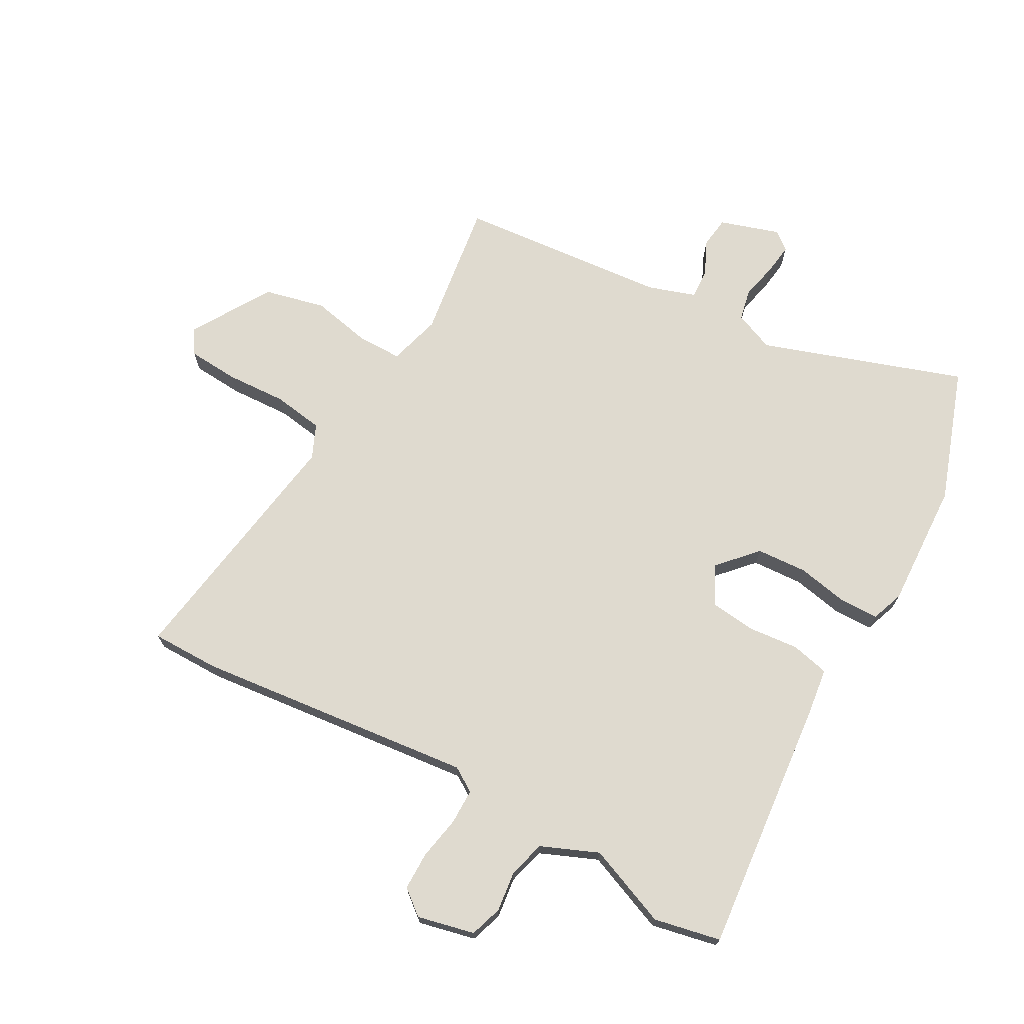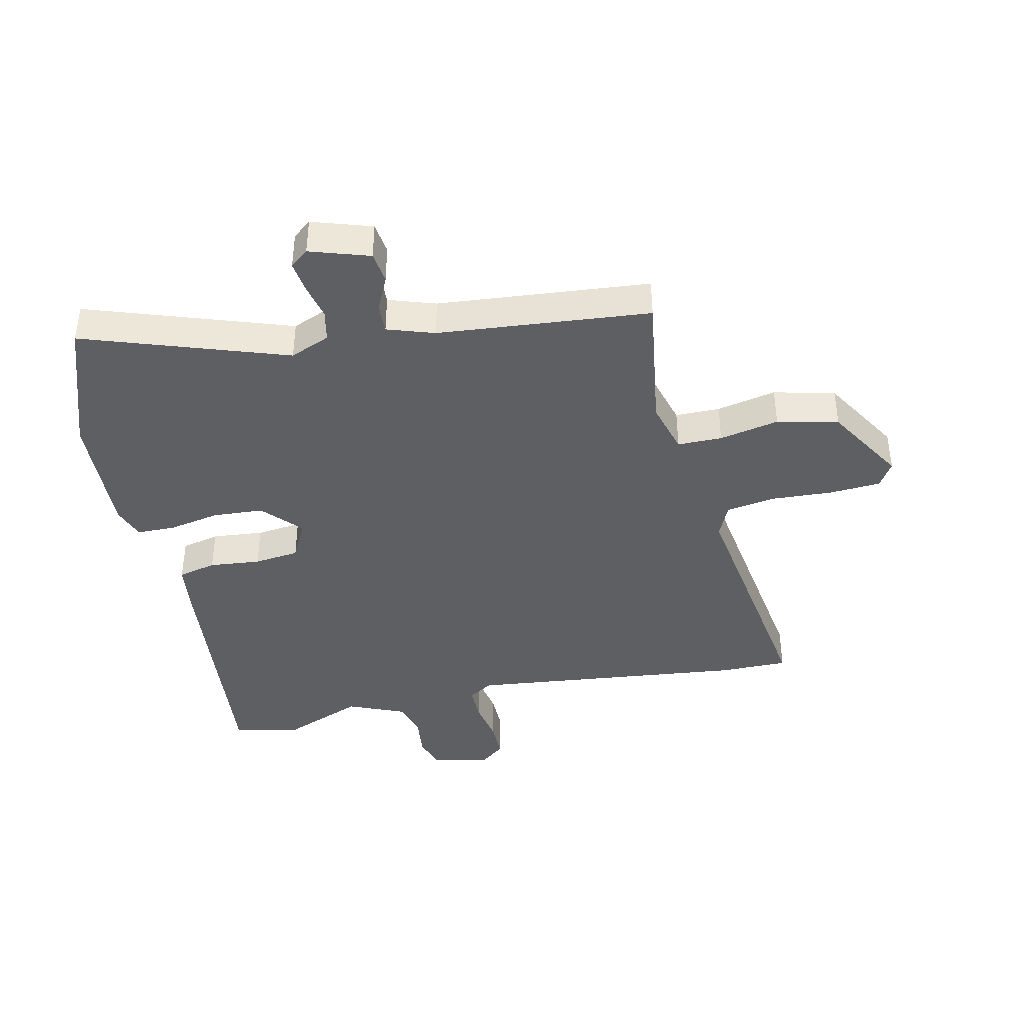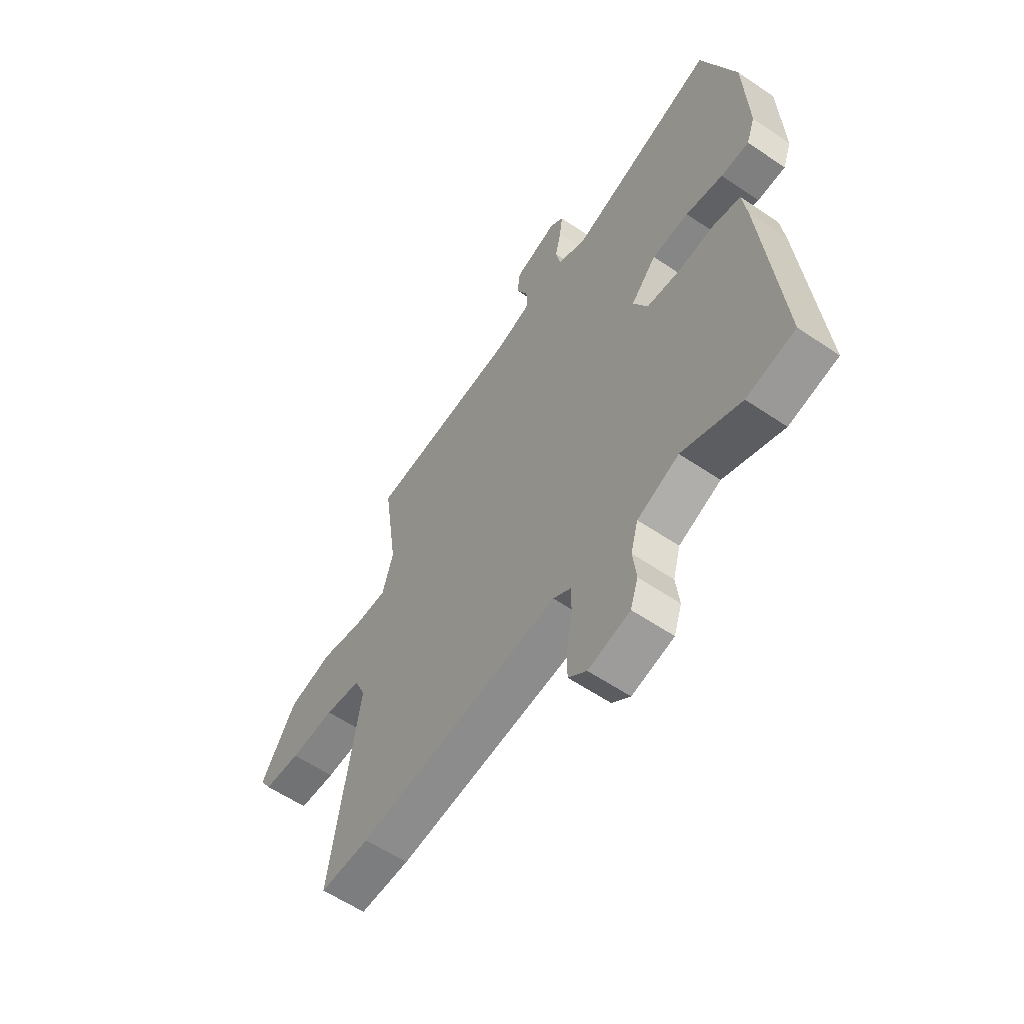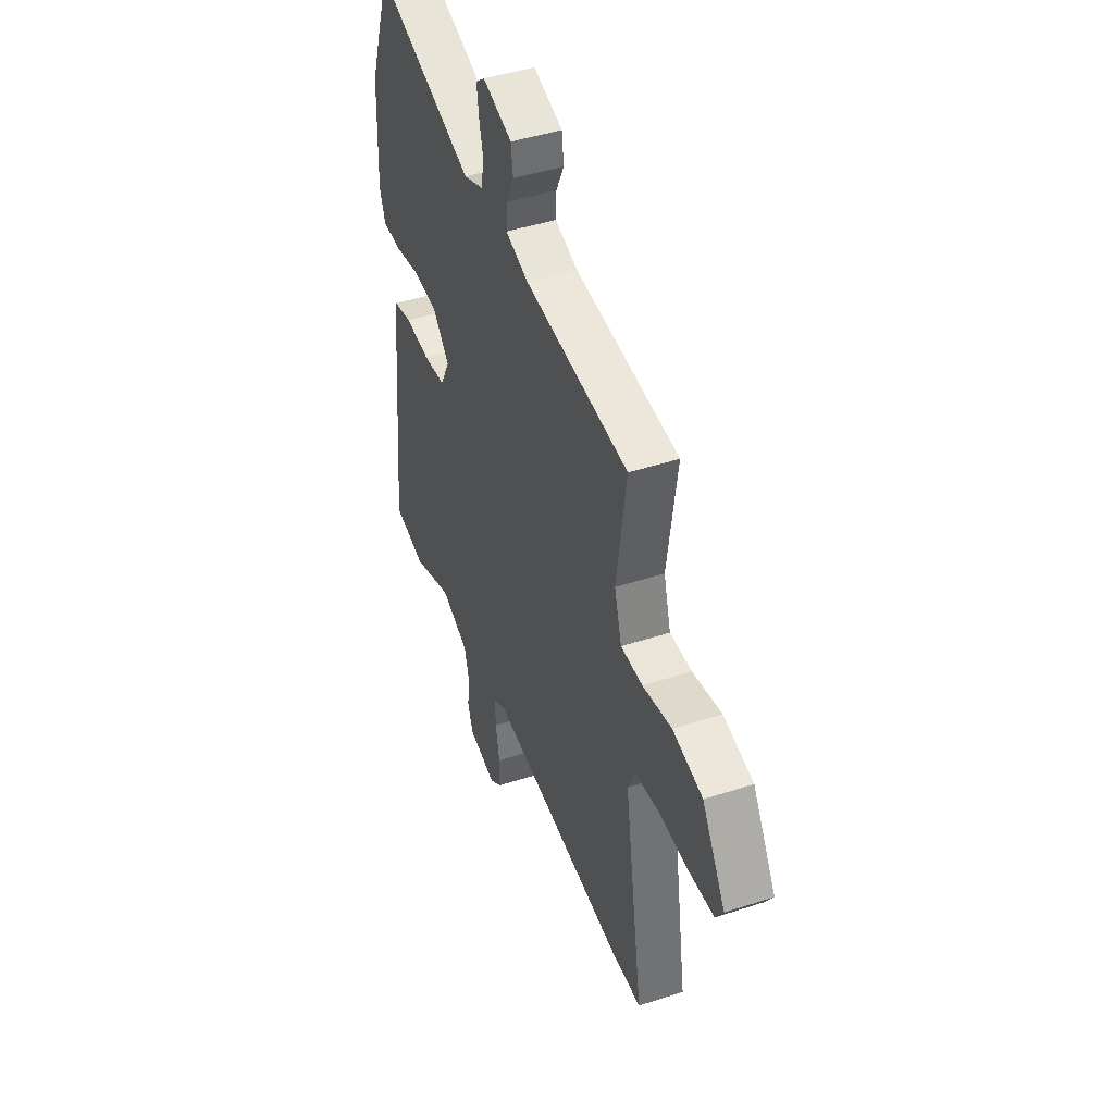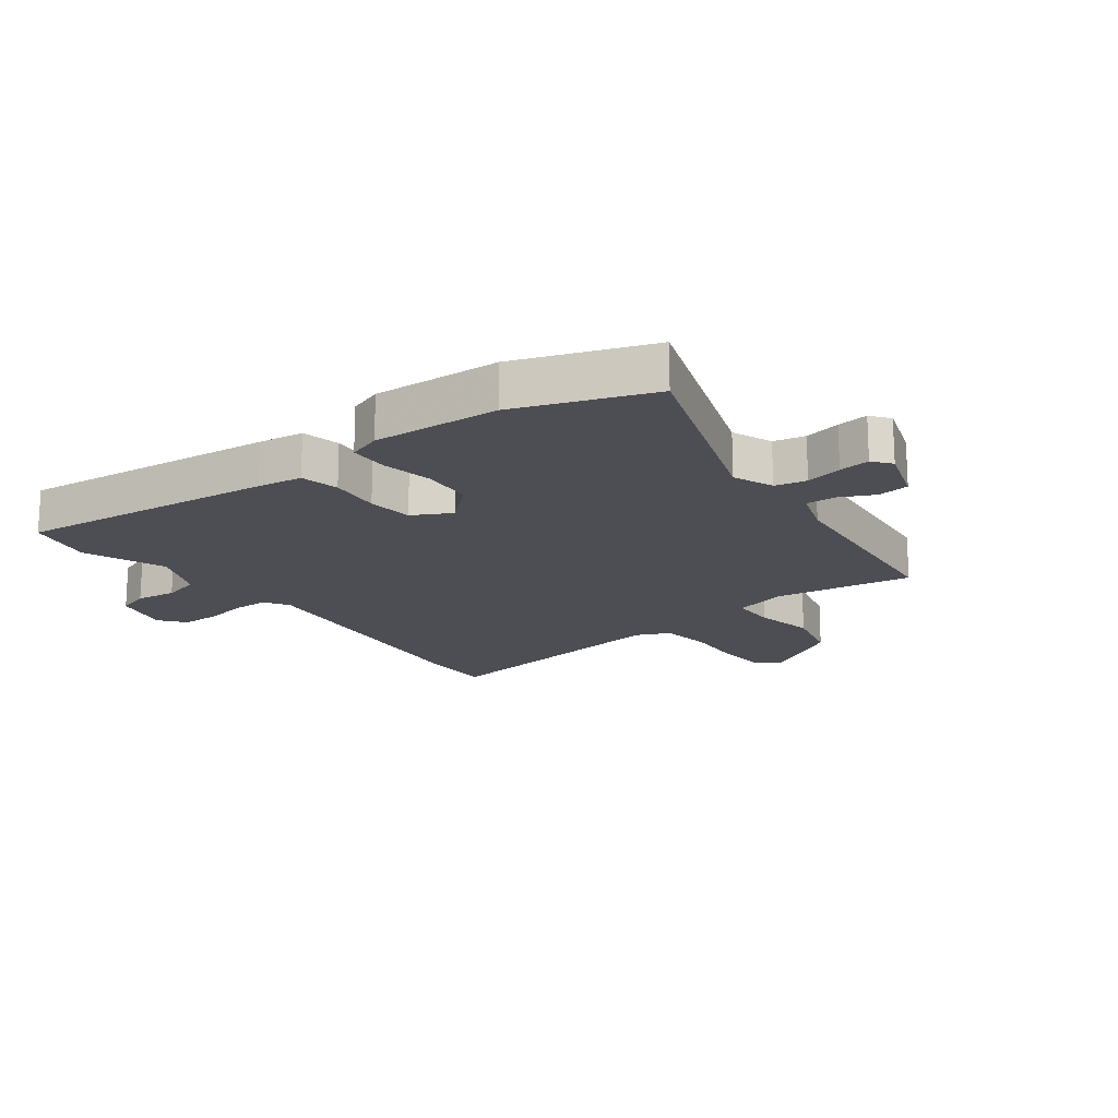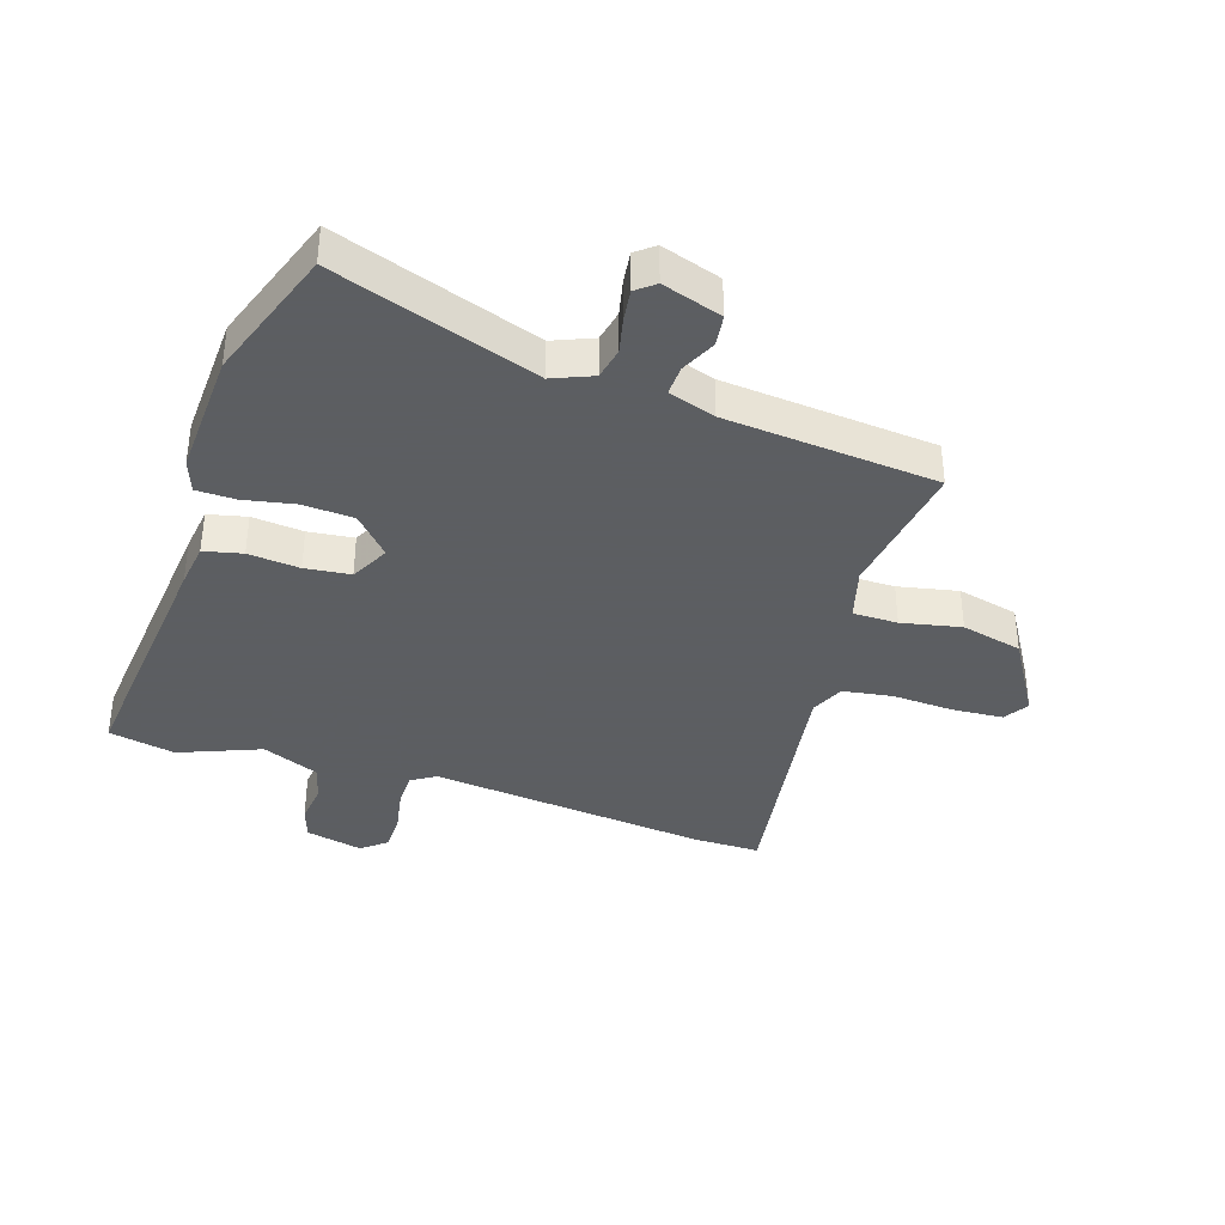
<metadata>
{"format":"obj","ext":"obj","renderer":"f3d","projection":"perspective","resolution":1024,"background":"white","views":[{"elev":70.9,"azim":-151.1,"up":"+Y"},{"elev":-40.7,"azim":12.3,"up":"+Y"},{"elev":-59.0,"azim":-124.9,"up":"+Z"},{"elev":45.0,"azim":69.2,"up":"+Z"},{"elev":-17.4,"azim":-53.8,"up":"+Y"},{"elev":-37.4,"azim":-18.2,"up":"+Y"}]}
</metadata>
<code>
v 0.49 0.07 0.496
v 0.457 0.07 0.262
v 0.482 0.07 0.174
v 0.557 0.07 0.174
v 0.657 0.07 0.195
v 0.76 0.07 0.171
v 0.841 0.07 0.038
v 0.815 0.07 -0.004
v 0.73 0.07 -0.01
v 0.627 0.07 -0.005
v 0.543 0.07 -0.018
v 0.518 0.07 -0.075
v 0.584 0.07 -0.5
v 0.47 0.07 -0.5
v 0.002 0.07 -0.45
v -0.039 0.07 -0.476
v -0.039 0.07 -0.536
v -0.025 0.07 -0.609
v -0.025 0.07 -0.673
v -0.067 0.07 -0.707
v -0.163 0.07 -0.685
v -0.181 0.07 -0.631
v -0.173 0.07 -0.563
v -0.19 0.07 -0.501
v -0.286 0.07 -0.461
v -0.422 0.07 -0.516
v -0.534 0.07 -0.493
v -0.492 0.07 -0.061
v -0.482 0.07 0.015
v -0.418 0.07 0.03
v -0.332 0.07 0.022
v -0.256 0.07 0.031
v -0.223 0.07 0.096
v -0.282 0.07 0.16
v -0.367 0.07 0.165
v -0.453 0.07 0.148
v -0.518 0.07 0.149
v -0.538 0.07 0.204
v -0.529 0.07 0.417
v -0.451 0.07 0.642
v -0.111 0.07 0.527
v -0.044 0.07 0.555
v -0.033 0.07 0.608
v -0.047 0.07 0.669
v -0.054 0.07 0.721
v -0.023 0.07 0.746
v 0.077 0.07 0.714
v 0.084 0.07 0.661
v 0.057 0.07 0.603
v 0.055 0.07 0.553
v 0.134 0.07 0.527
v 0.49 0 0.496
v 0.457 0 0.262
v 0.482 0 0.174
v 0.557 0 0.174
v 0.657 0 0.195
v 0.76 0 0.171
v 0.841 0 0.038
v 0.815 0 -0.004
v 0.73 0 -0.01
v 0.627 0 -0.005
v 0.543 0 -0.018
v 0.518 0 -0.075
v 0.584 0 -0.5
v 0.47 0 -0.5
v 0.002 0 -0.45
v -0.039 0 -0.476
v -0.039 0 -0.536
v -0.025 0 -0.609
v -0.025 0 -0.673
v -0.067 0 -0.707
v -0.163 0 -0.685
v -0.181 0 -0.631
v -0.173 0 -0.563
v -0.19 0 -0.501
v -0.286 0 -0.461
v -0.422 0 -0.516
v -0.534 0 -0.493
v -0.492 0 -0.061
v -0.482 0 0.015
v -0.418 0 0.03
v -0.332 0 0.022
v -0.256 0 0.031
v -0.223 0 0.096
v -0.282 0 0.16
v -0.367 0 0.165
v -0.453 0 0.148
v -0.518 0 0.149
v -0.538 0 0.204
v -0.529 0 0.417
v -0.451 0 0.642
v -0.111 0 0.527
v -0.044 0 0.555
v -0.033 0 0.608
v -0.047 0 0.669
v -0.054 0 0.721
v -0.023 0 0.746
v 0.077 0 0.714
v 0.084 0 0.661
v 0.057 0 0.603
v 0.055 0 0.553
v 0.134 0 0.527
f 47 48 49
f 46 47 49
f 45 46 49
f 44 45 49
f 43 44 49
f 42 43 49 50
f 41 42 50 51
f 39 40 41
f 38 39 41
f 37 38 41
f 36 37 41
f 35 36 41
f 51 1 2
f 41 51 2
f 35 41 2
f 34 35 2
f 29 30 31
f 28 29 31
f 27 28 31
f 26 27 31
f 25 26 31
f 24 25 31 32
f 23 24 32 33
f 21 22 23
f 20 21 23
f 19 20 23
f 18 19 23
f 17 18 23
f 16 17 23 33
f 12 13 14 15
f 15 16 33
f 12 15 33
f 11 12 33
f 8 9 10
f 7 8 10
f 6 7 10
f 5 6 10
f 4 5 10
f 11 33 34
f 10 11 34
f 4 10 34
f 3 4 34
f 2 3 34
f 100 99 98
f 100 98 97
f 100 97 96
f 100 96 95
f 100 95 94
f 101 100 94 93
f 102 101 93 92
f 92 91 90
f 92 90 89
f 92 89 88
f 92 88 87
f 92 87 86
f 53 52 102
f 53 102 92
f 53 92 86
f 53 86 85
f 82 81 80
f 82 80 79
f 82 79 78
f 82 78 77
f 82 77 76
f 83 82 76 75
f 84 83 75 74
f 74 73 72
f 74 72 71
f 74 71 70
f 74 70 69
f 74 69 68
f 84 74 68 67
f 66 65 64 63
f 84 67 66
f 84 66 63
f 84 63 62
f 61 60 59
f 61 59 58
f 61 58 57
f 61 57 56
f 61 56 55
f 85 84 62
f 85 62 61
f 85 61 55
f 85 55 54
f 85 54 53
f 1 52 53 2
f 2 53 54 3
f 3 54 55 4
f 4 55 56 5
f 5 56 57 6
f 6 57 58 7
f 7 58 59 8
f 8 59 60 9
f 9 60 61 10
f 10 61 62 11
f 11 62 63 12
f 12 63 64 13
f 13 64 65 14
f 14 65 66 15
f 15 66 67 16
f 16 67 68 17
f 17 68 69 18
f 18 69 70 19
f 19 70 71 20
f 20 71 72 21
f 21 72 73 22
f 22 73 74 23
f 23 74 75 24
f 24 75 76 25
f 25 76 77 26
f 26 77 78 27
f 27 78 79 28
f 28 79 80 29
f 29 80 81 30
f 30 81 82 31
f 31 82 83 32
f 32 83 84 33
f 33 84 85 34
f 34 85 86 35
f 35 86 87 36
f 36 87 88 37
f 37 88 89 38
f 38 89 90 39
f 39 90 91 40
f 40 91 92 41
f 41 92 93 42
f 42 93 94 43
f 43 94 95 44
f 44 95 96 45
f 45 96 97 46
f 46 97 98 47
f 47 98 99 48
f 48 99 100 49
f 49 100 101 50
f 50 101 102 51
f 51 102 52 1

</code>
